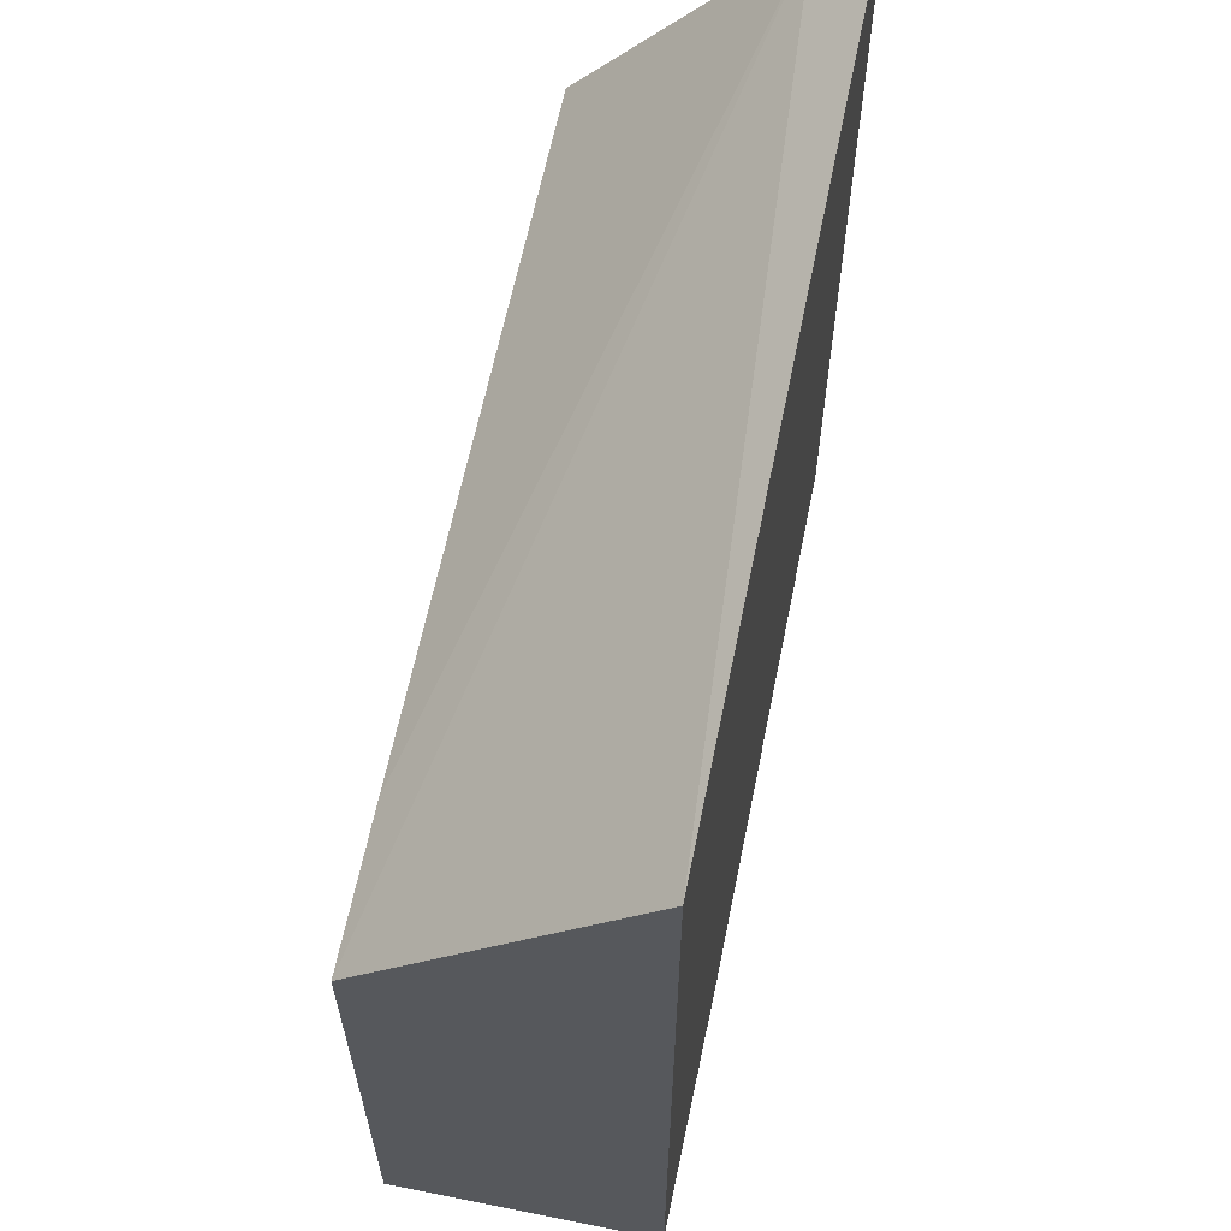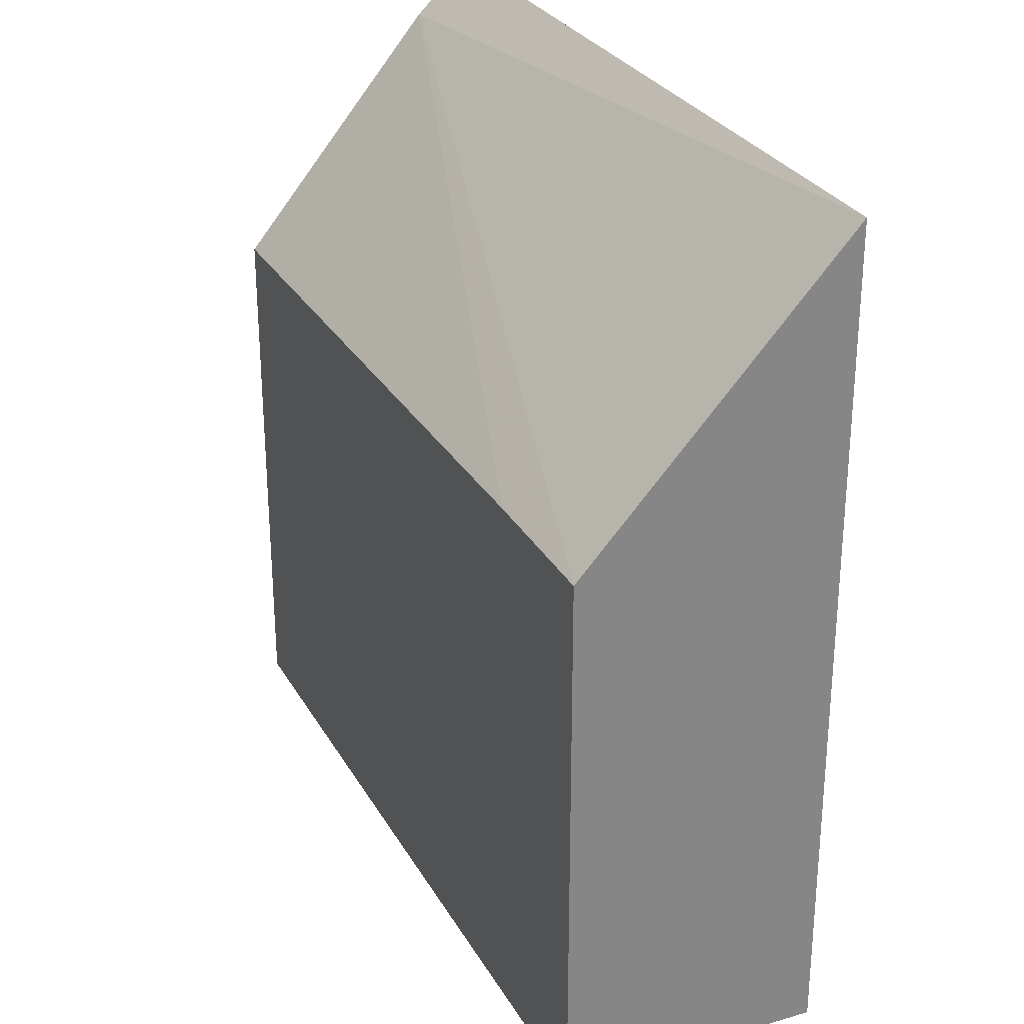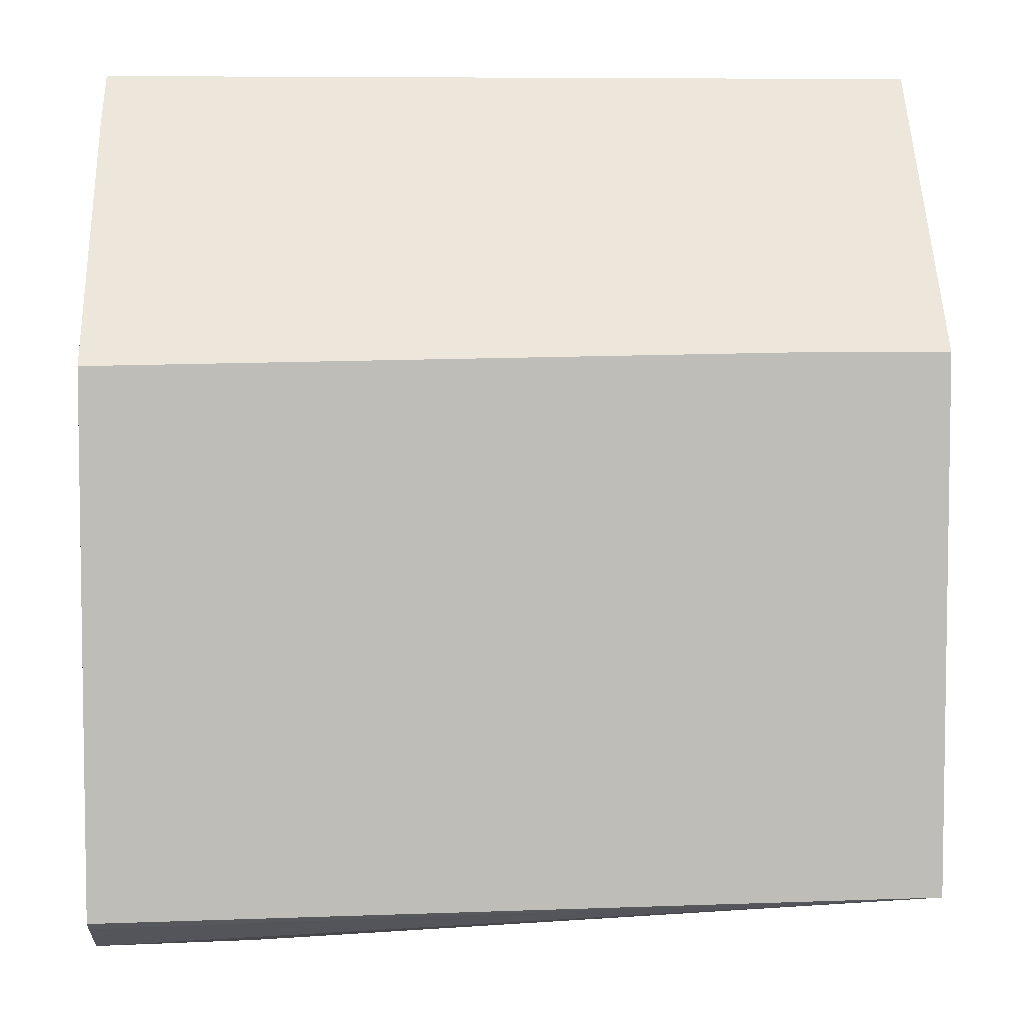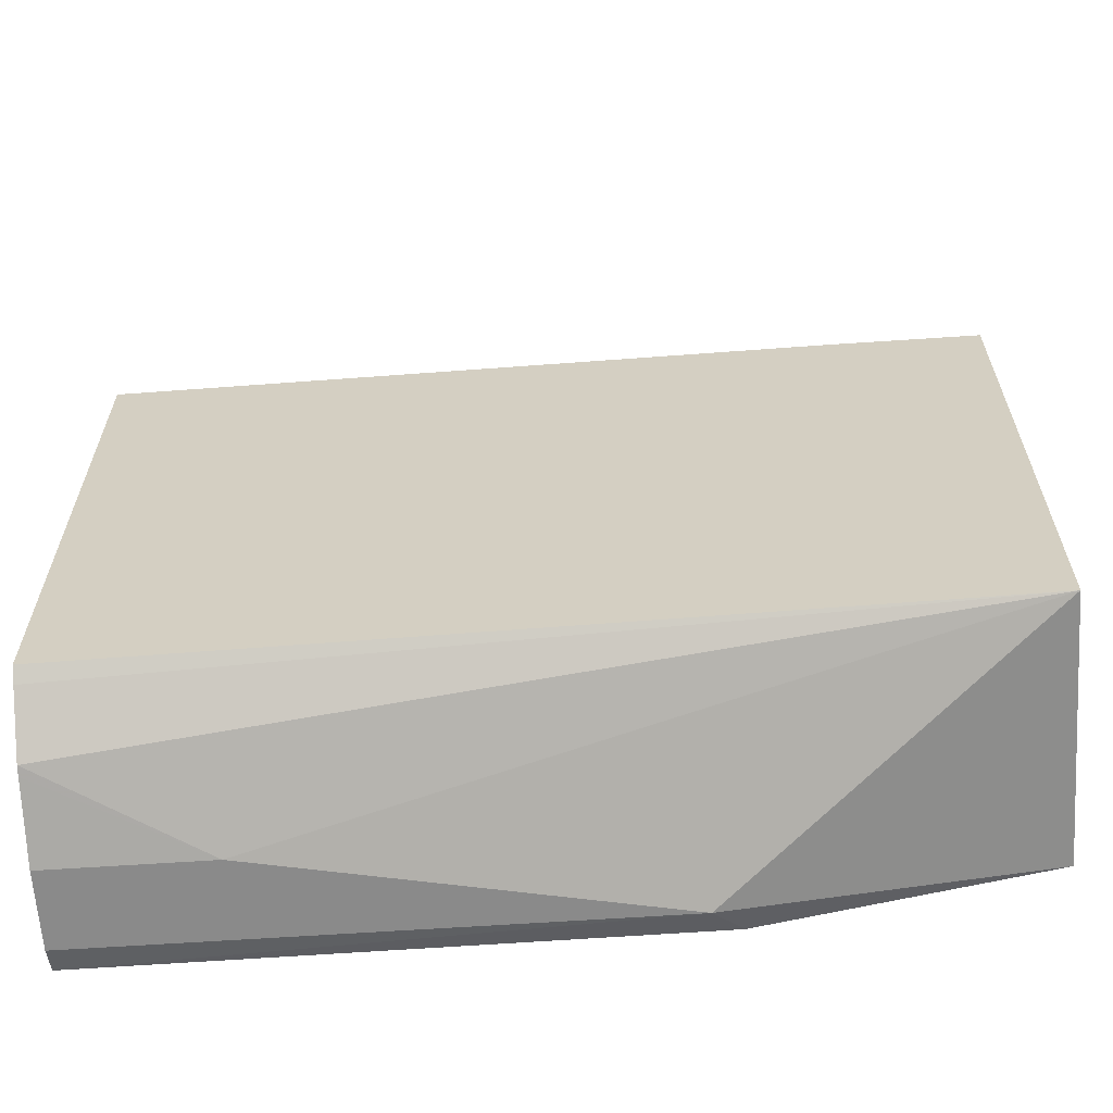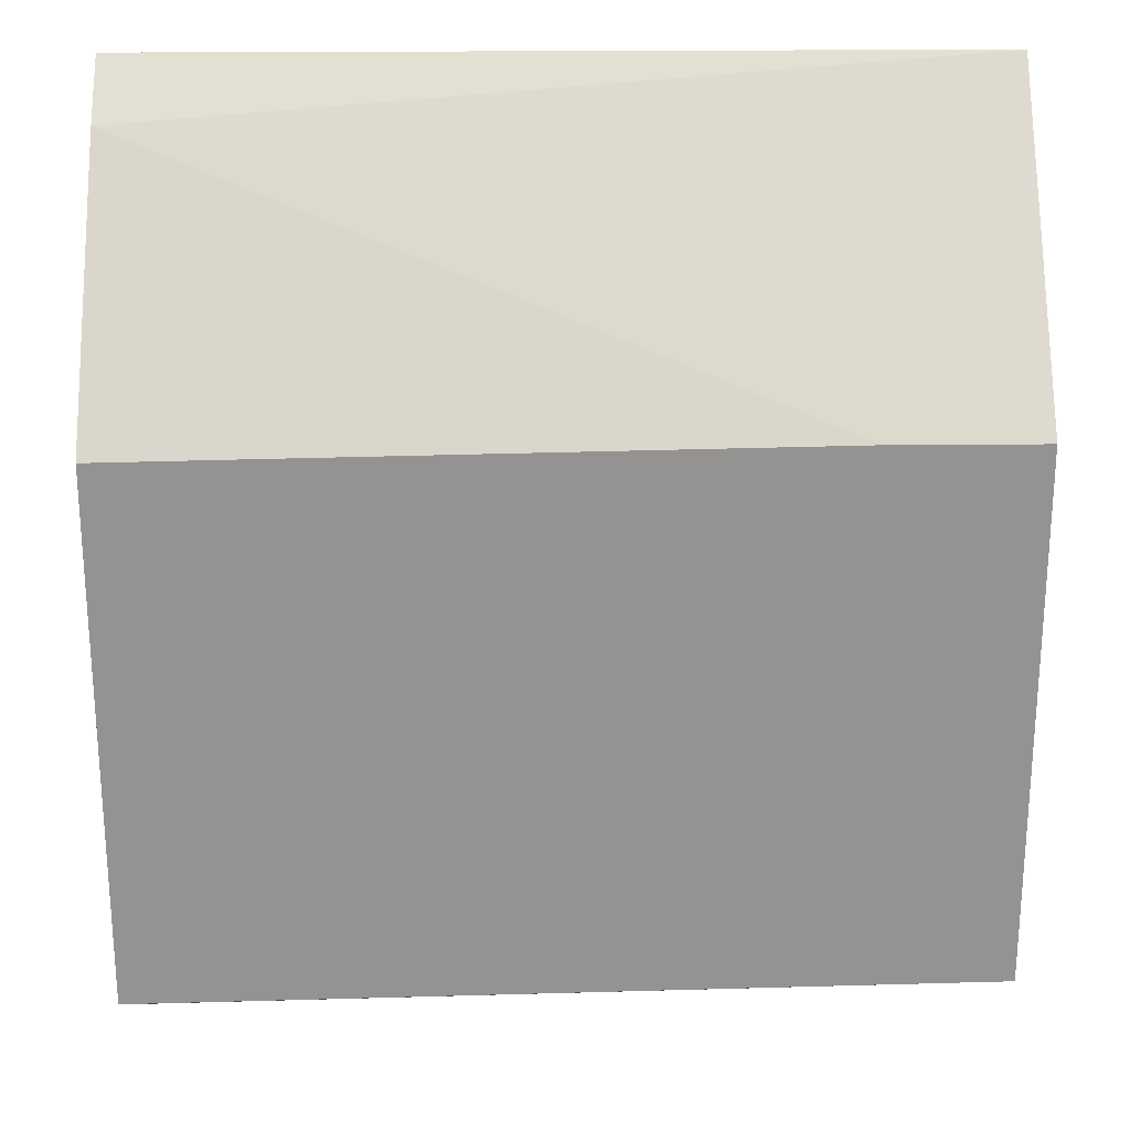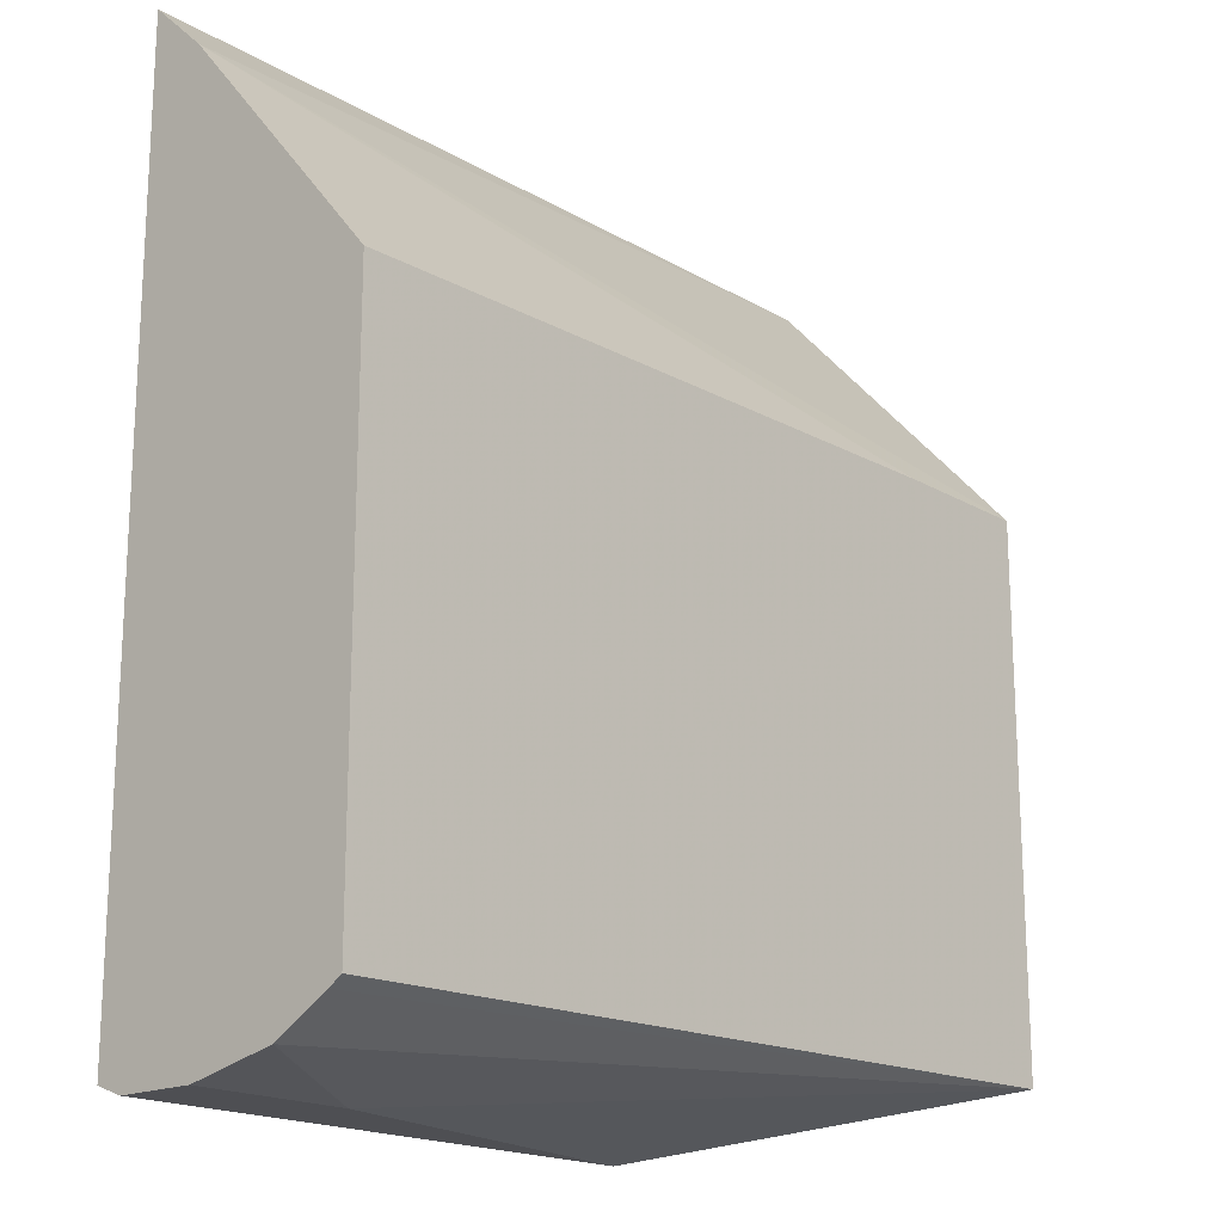
<metadata>
{"format":"obj","ext":"obj","renderer":"f3d","projection":"perspective","resolution":1024,"background":"white","views":[{"elev":63.0,"azim":101.4,"up":"+Y"},{"elev":28.3,"azim":66.3,"up":"+Y"},{"elev":5.2,"azim":-2.5,"up":"+Y"},{"elev":-63.4,"azim":3.9,"up":"+Y"},{"elev":23.3,"azim":-0.9,"up":"+Y"},{"elev":-18.2,"azim":-48.4,"up":"+Y"}]}
</metadata>
<code>
v -0.001777 -0.2528 -0.3898
v -0.2987 -0.2528 -0.3898
v -0.2987 -0.2717 -0.3702
v -0.001777 -0.3532 -0.2988
v -0.001777 -0.5433 -0.3898
v -0.2987 -0.5669 -0.3898
v -0.2987 -0.3576 -0.2988
v -0.05442 -0.3532 -0.2988
v -0.001777 -0.5433 -0.2988
v -0.1087 -0.5704 -0.3803
v -0.09924 -0.5658 -0.3898
v -0.2987 -0.5704 -0.3803
v -0.2987 -0.5493 -0.2988
v -0.2987 -0.5524 -0.3035
v -0.2987 -0.5637 -0.3227
v -0.2445 -0.5704 -0.3531
v -0.2987 -0.5704 -0.3531
v -0.2987 -0.5644 -0.326
f 4 13 9
f 5 9 10
f 5 10 11
f 6 11 10
f 4 7 13
f 6 10 12
f 10 17 12
f 9 14 15
f 9 16 10
f 10 16 17
f 15 18 16
f 16 18 17
f 4 8 7
f 9 13 14
f 3 8 4
f 9 15 16
f 2 7 3
f 3 7 8
f 1 2 3
f 1 4 9
f 1 9 5
f 1 5 11
f 1 11 6
f 1 6 2
f 1 3 4
f 2 12 17
f 2 17 18
f 2 18 15
f 2 15 14
f 2 13 7
f 2 14 13
f 2 6 12

</code>
